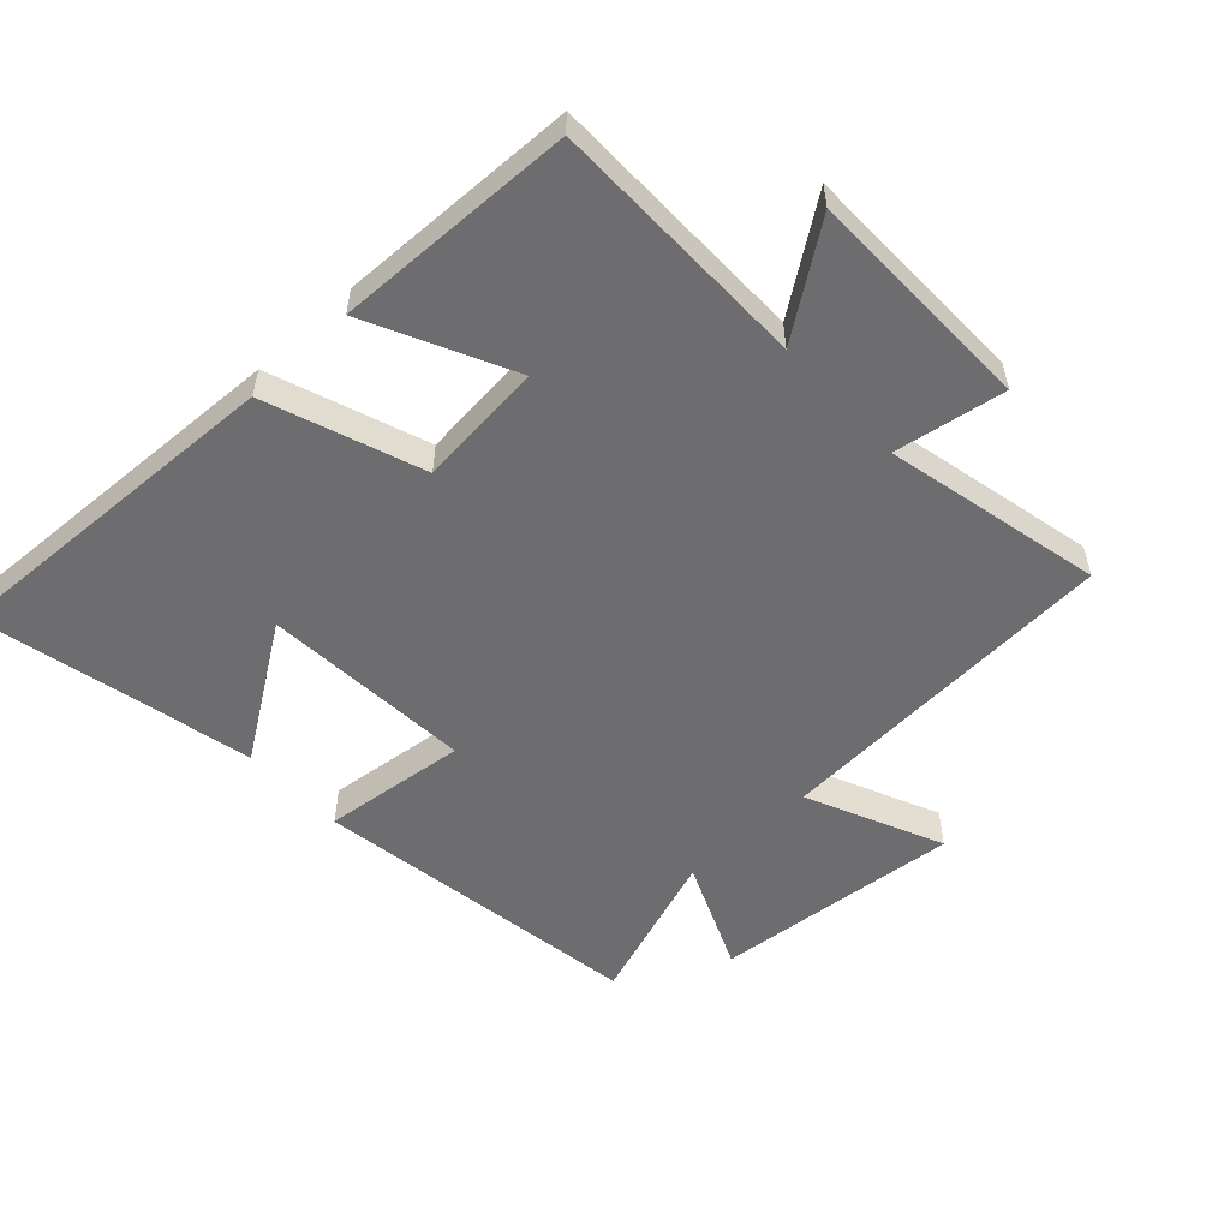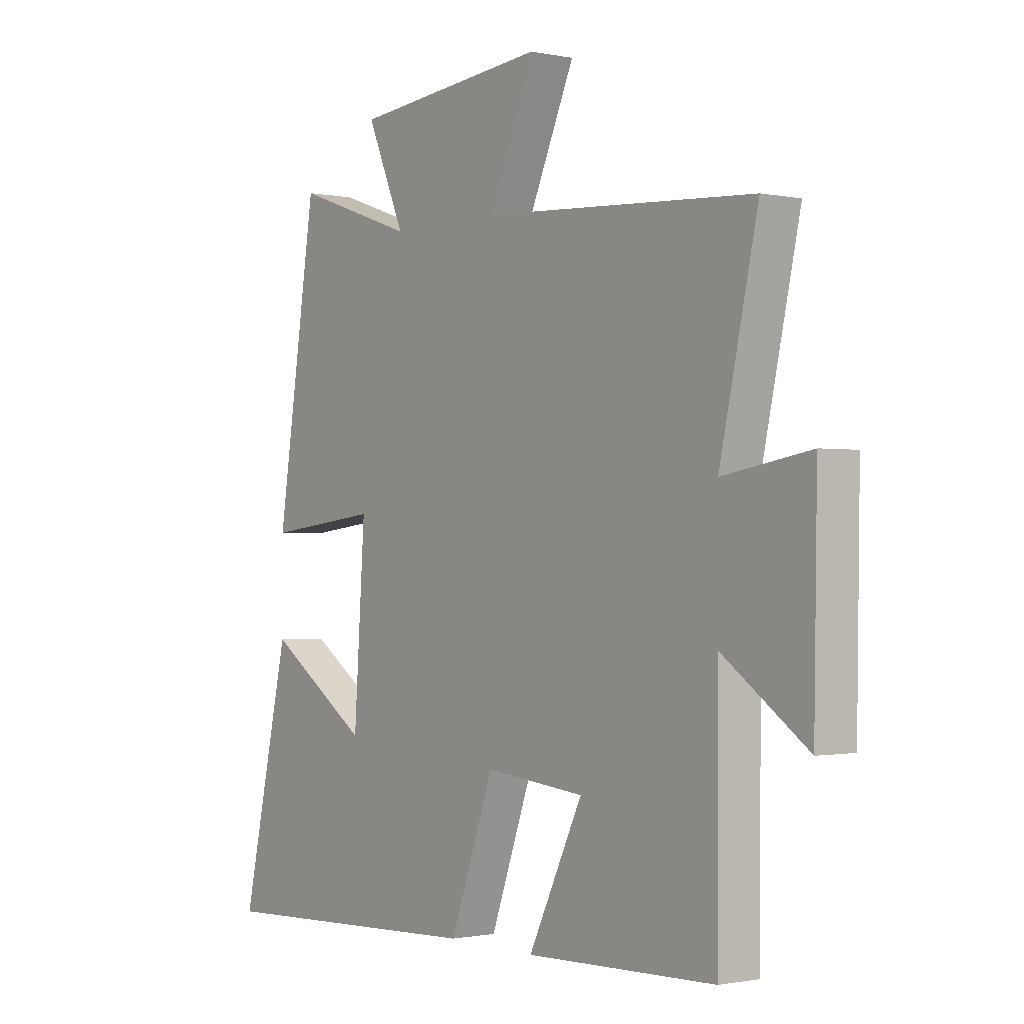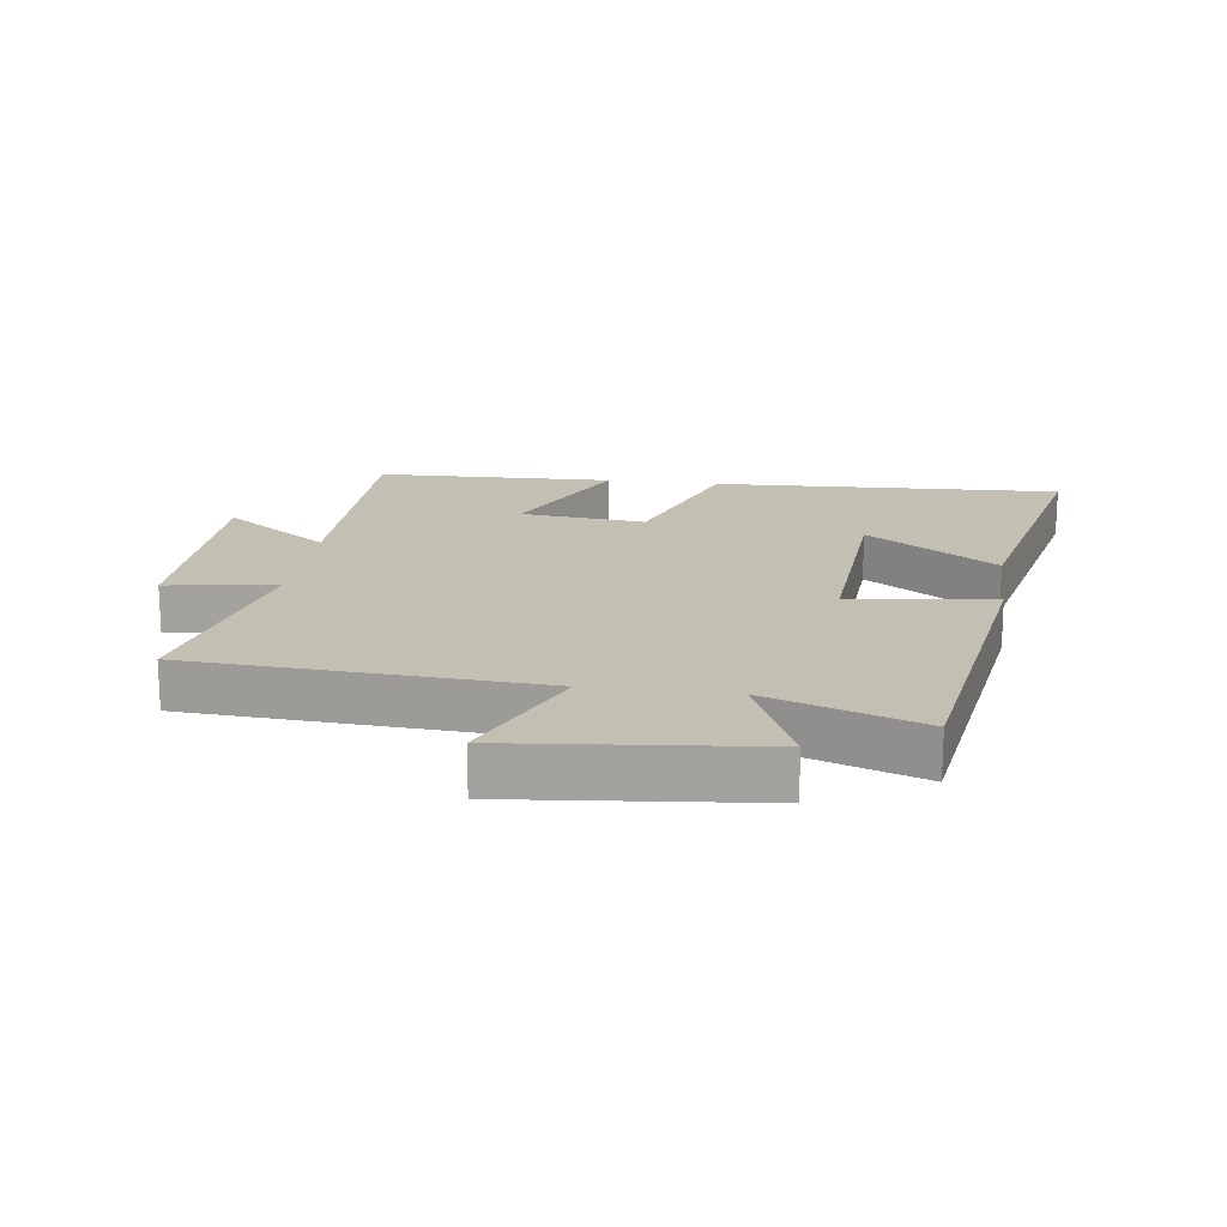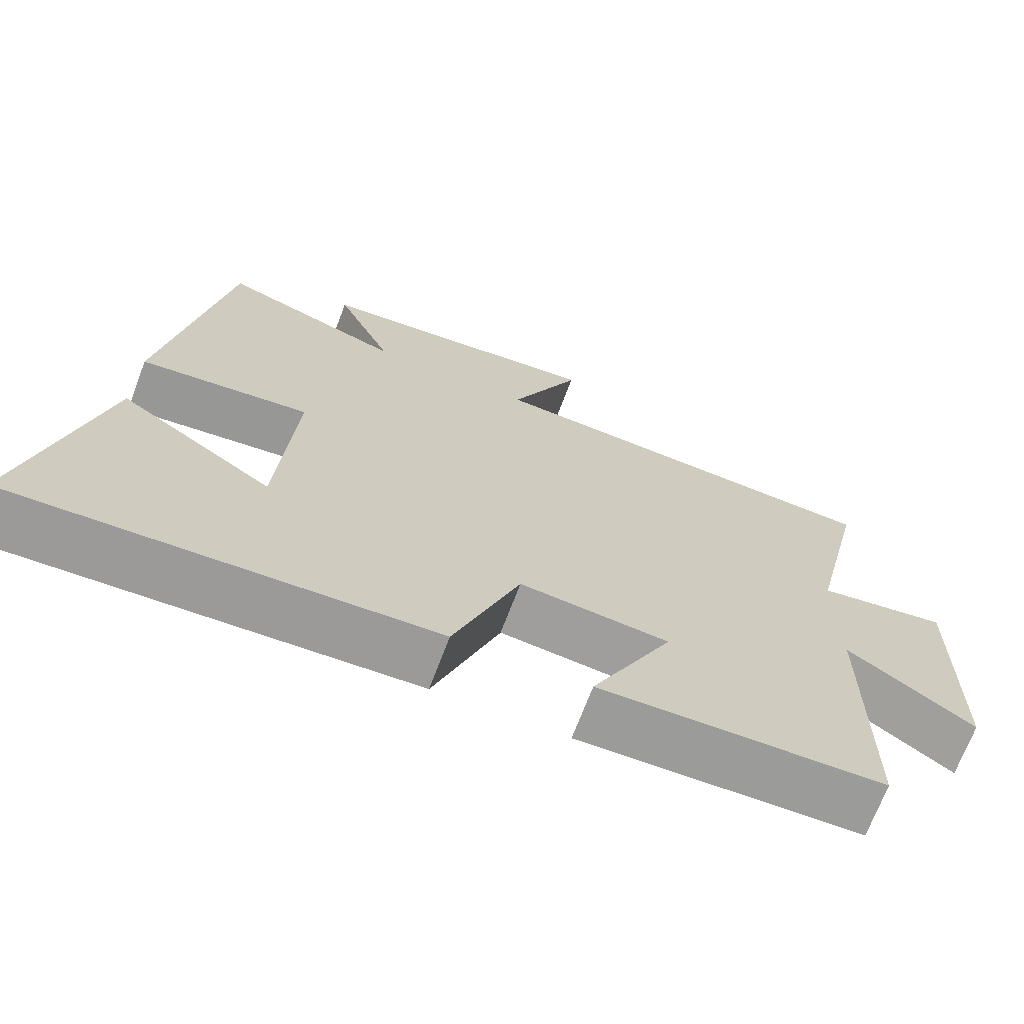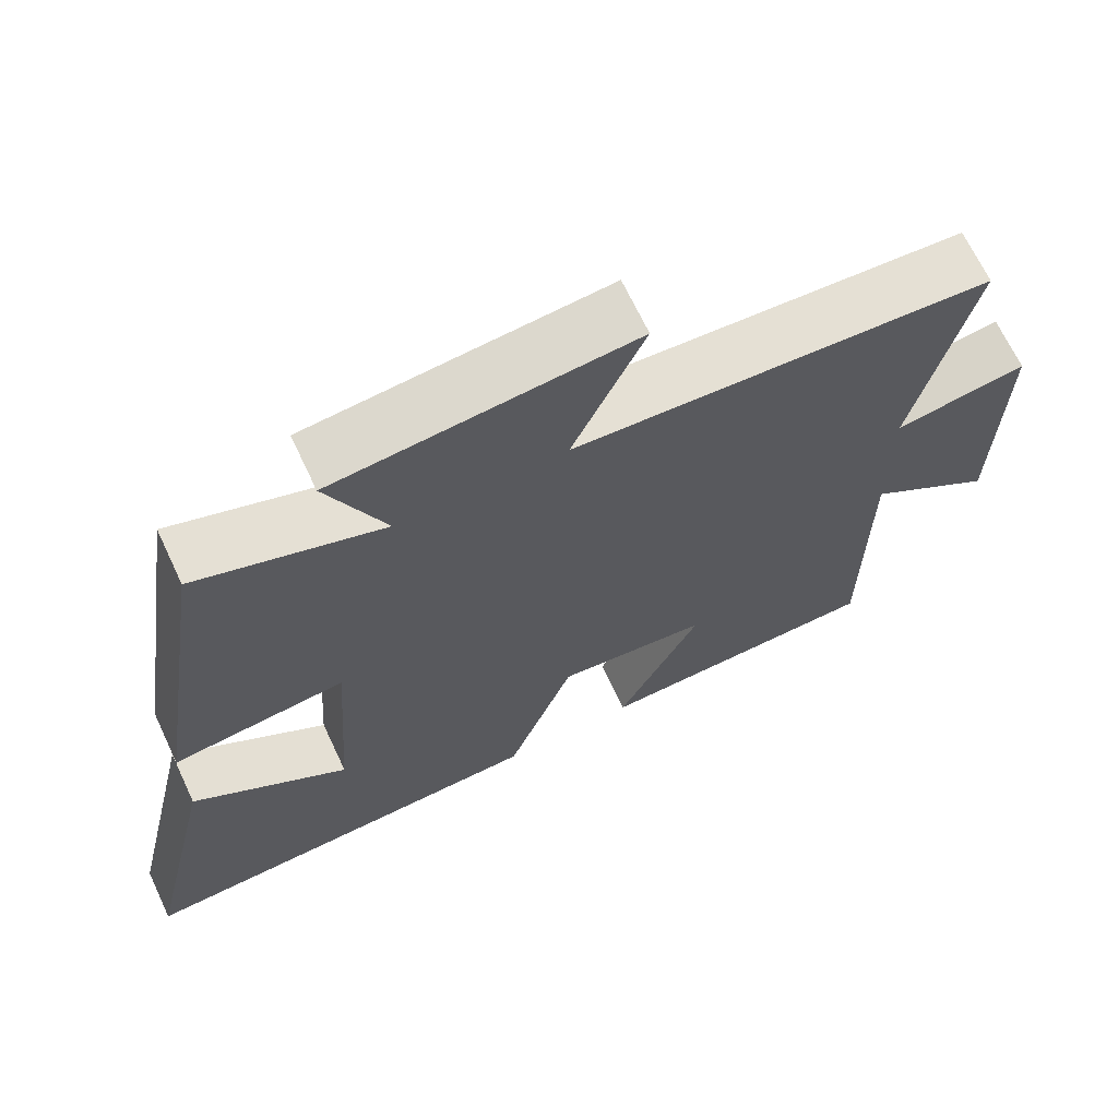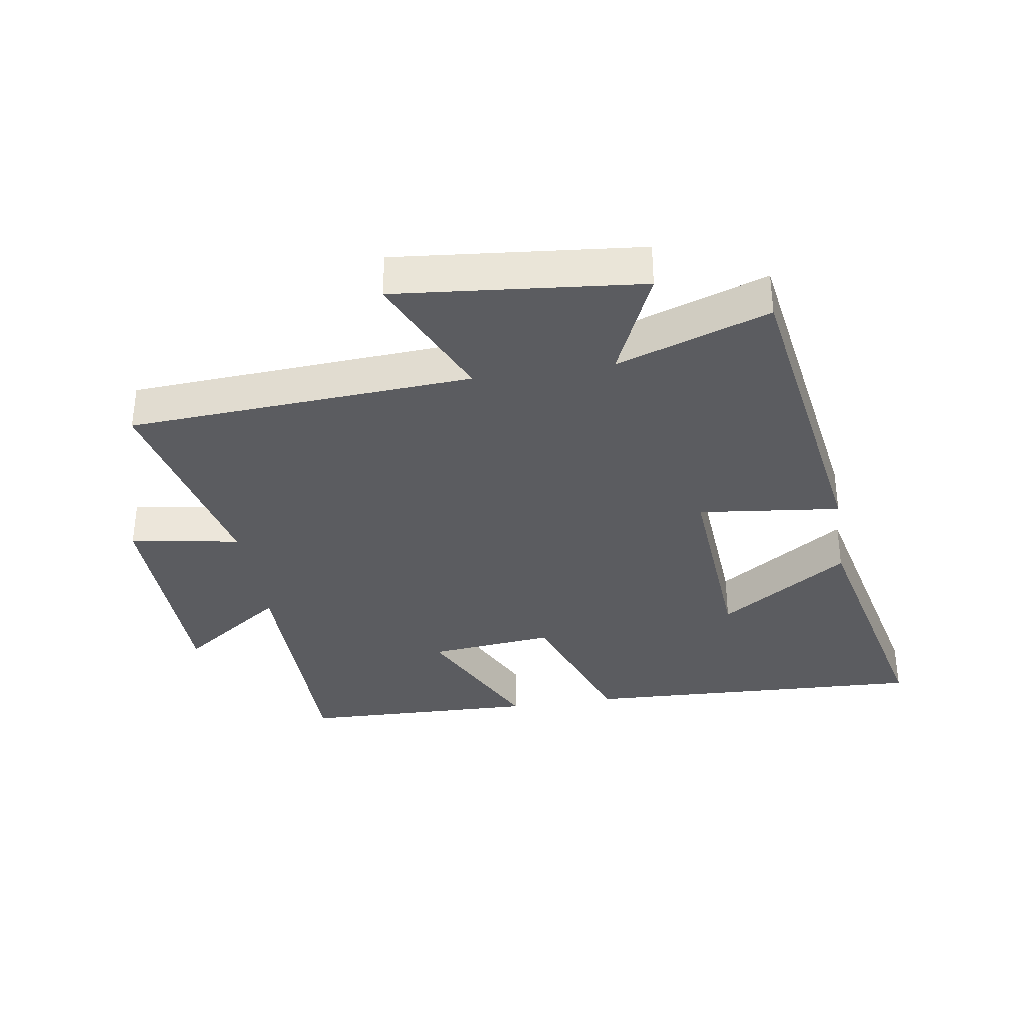
<metadata>
{"format":"obj","ext":"obj","renderer":"f3d","projection":"perspective","resolution":1024,"background":"white","views":[{"elev":-54.1,"azim":-137.1,"up":"+Y"},{"elev":-1.0,"azim":-127.2,"up":"+Z"},{"elev":17.8,"azim":7.6,"up":"+Y"},{"elev":-70.0,"azim":159.3,"up":"+Z"},{"elev":68.0,"azim":154.8,"up":"+Z"},{"elev":-34.7,"azim":9.0,"up":"+Y"}]}
</metadata>
<code>
v 0.596 0.07 -0.524
v 0.051 0.07 -0.5
v -0.036 0.07 -0.259
v -0.232 0.07 -0.279
v -0.125 0.07 -0.5
v -0.498 0.07 -0.489
v -0.5 0.07 -0.083
v -0.666 0.07 -0.2
v -0.672 0.07 0.158
v -0.5 0.07 0.129
v -0.575 0.07 0.467
v -0.034 0.07 0.5
v -0.127 0.07 0.71
v 0.257 0.07 0.672
v 0.182 0.07 0.5
v 0.421 0.07 0.583
v 0.5 0.07 0.068
v 0.276 0.07 0.094
v 0.298 0.07 -0.232
v 0.5 0.07 -0.096
v 0.596 0 -0.524
v 0.051 0 -0.5
v -0.036 0 -0.259
v -0.232 0 -0.279
v -0.125 0 -0.5
v -0.498 0 -0.489
v -0.5 0 -0.083
v -0.666 0 -0.2
v -0.672 0 0.158
v -0.5 0 0.129
v -0.575 0 0.467
v -0.034 0 0.5
v -0.127 0 0.71
v 0.257 0 0.672
v 0.182 0 0.5
v 0.421 0 0.583
v 0.5 0 0.068
v 0.276 0 0.094
v 0.298 0 -0.232
v 0.5 0 -0.096
f 19 20 1 2
f 18 19 2 3
f 15 16 17 18
f 15 18 3 4
f 12 13 14 15
f 10 11 12 15
f 10 15 4
f 7 8 9 10
f 6 7 10
f 4 5 6 10
f 22 21 40 39
f 23 22 39 38
f 38 37 36 35
f 24 23 38 35
f 35 34 33 32
f 35 32 31 30
f 24 35 30
f 30 29 28 27
f 30 27 26
f 30 26 25 24
f 1 21 22 2
f 2 22 23 3
f 3 23 24 4
f 4 24 25 5
f 5 25 26 6
f 6 26 27 7
f 7 27 28 8
f 8 28 29 9
f 9 29 30 10
f 10 30 31 11
f 11 31 32 12
f 12 32 33 13
f 13 33 34 14
f 14 34 35 15
f 15 35 36 16
f 16 36 37 17
f 17 37 38 18
f 18 38 39 19
f 19 39 40 20
f 20 40 21 1

</code>
